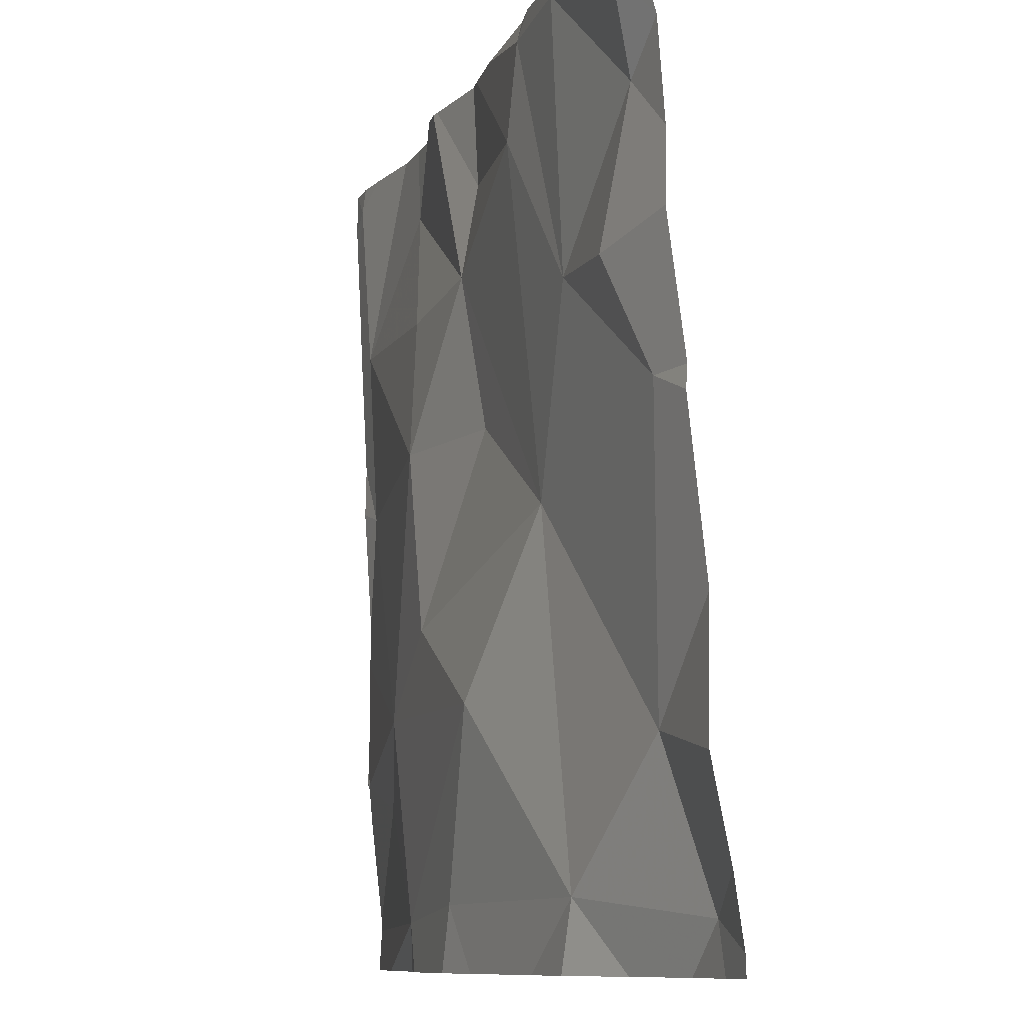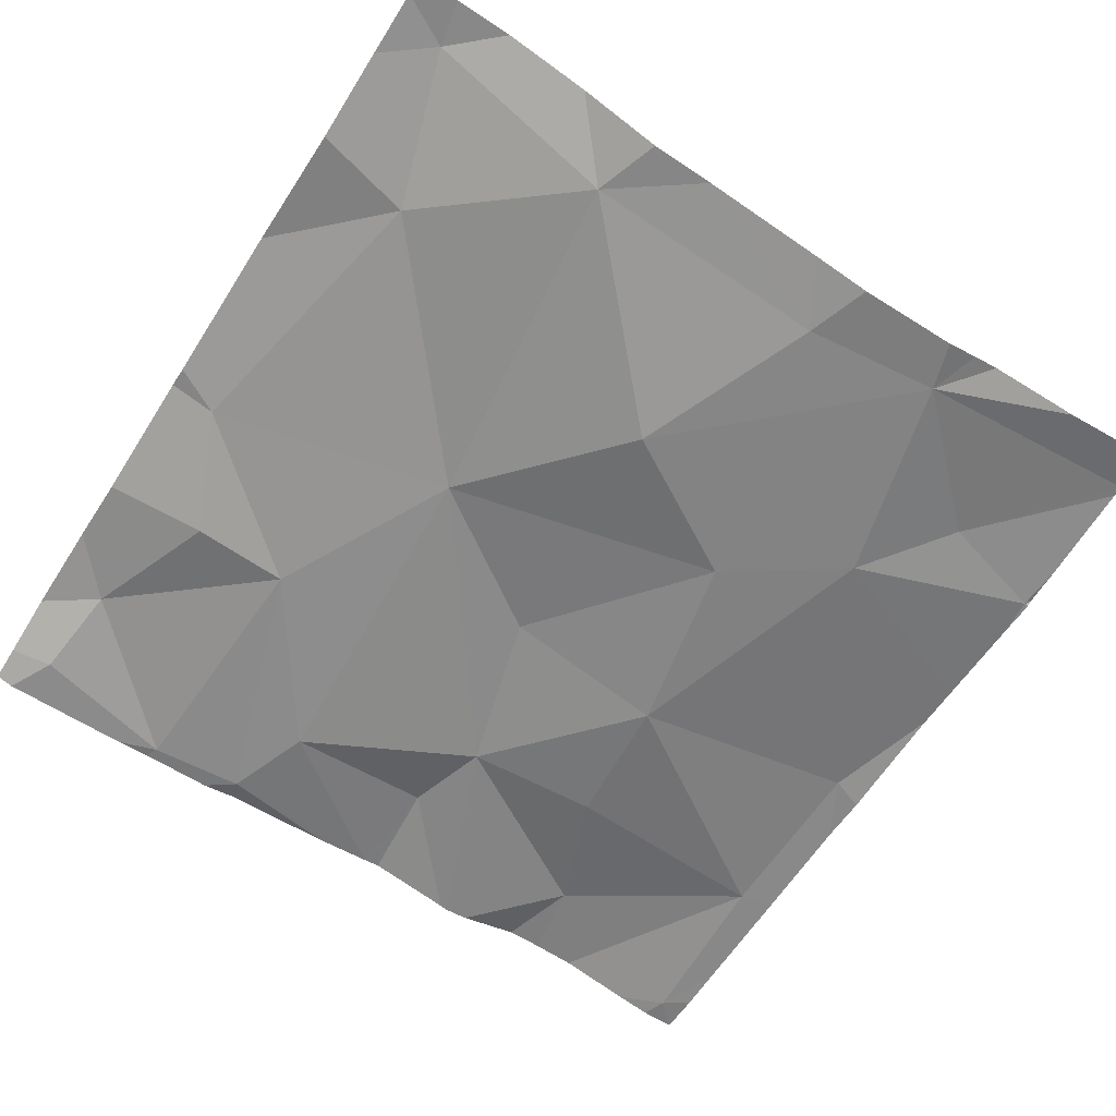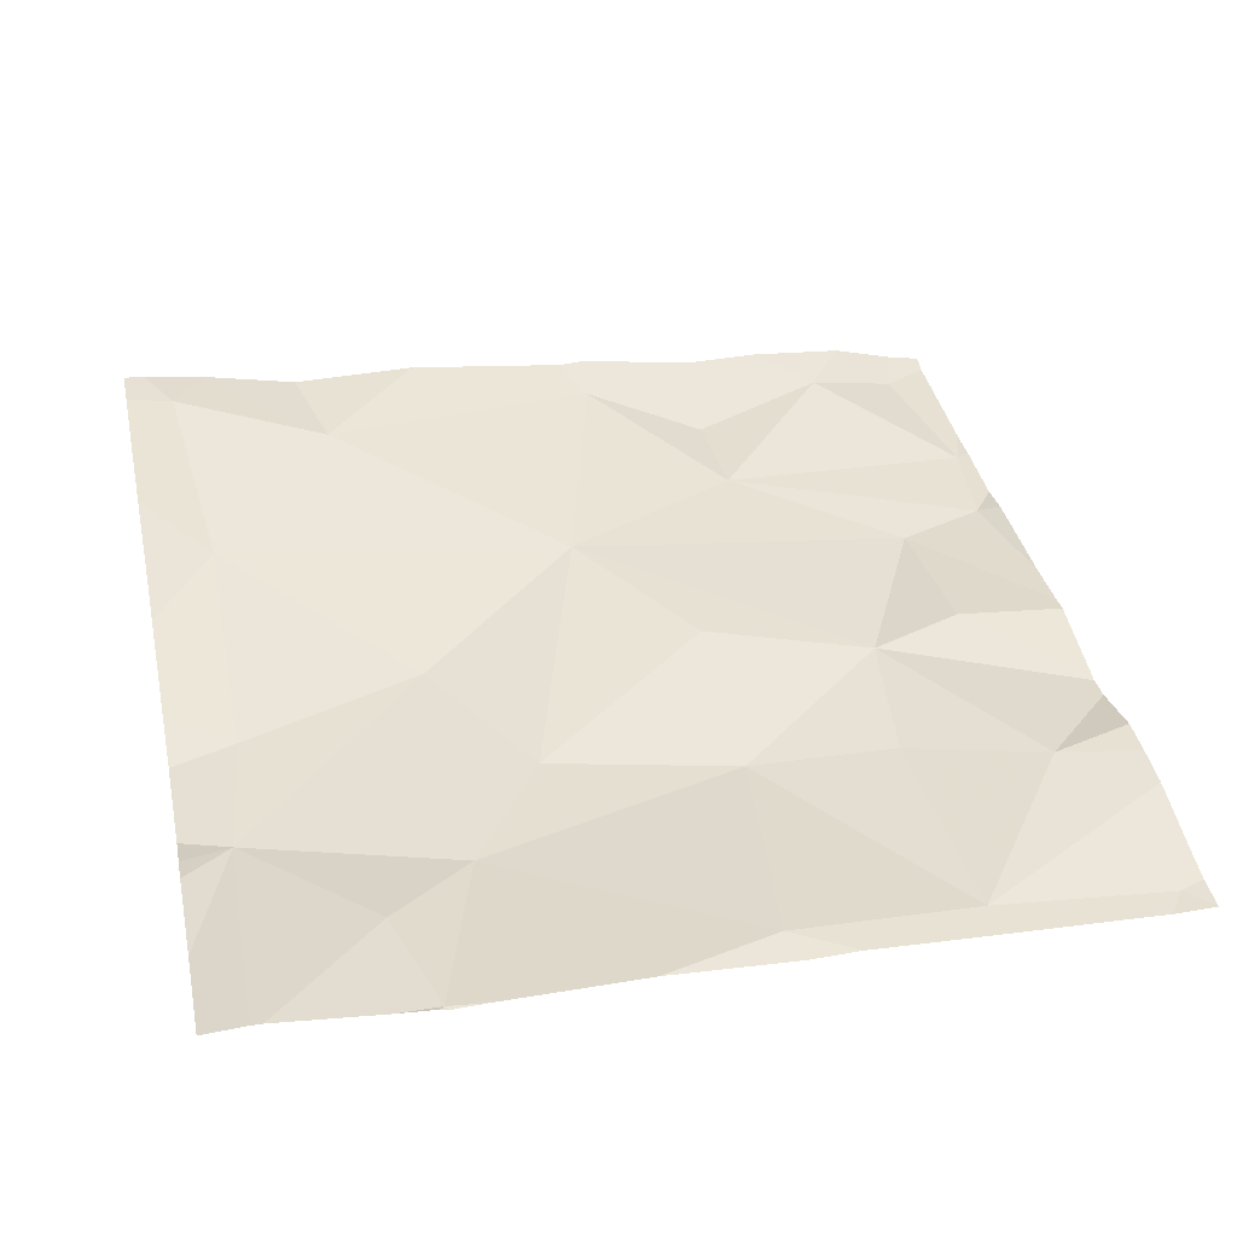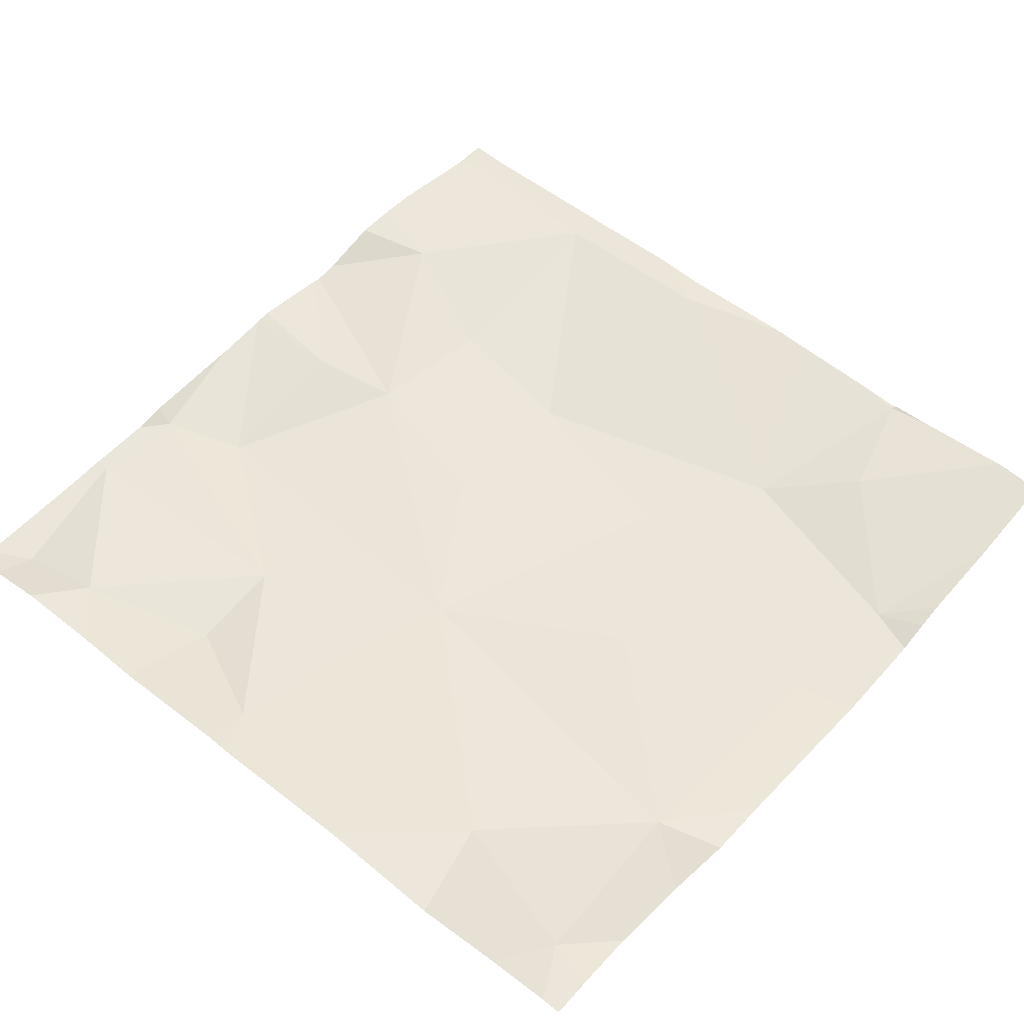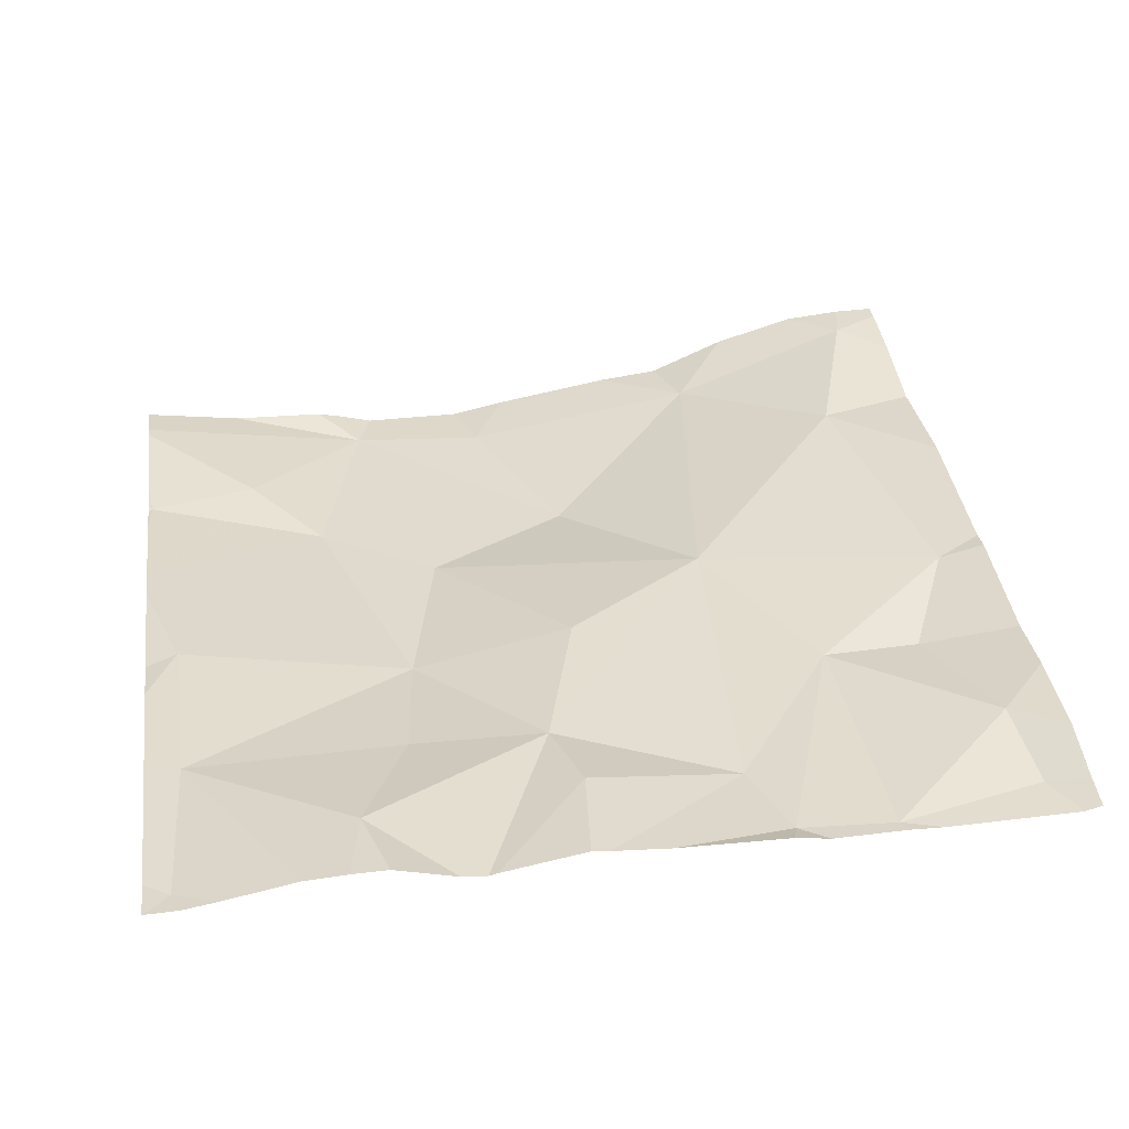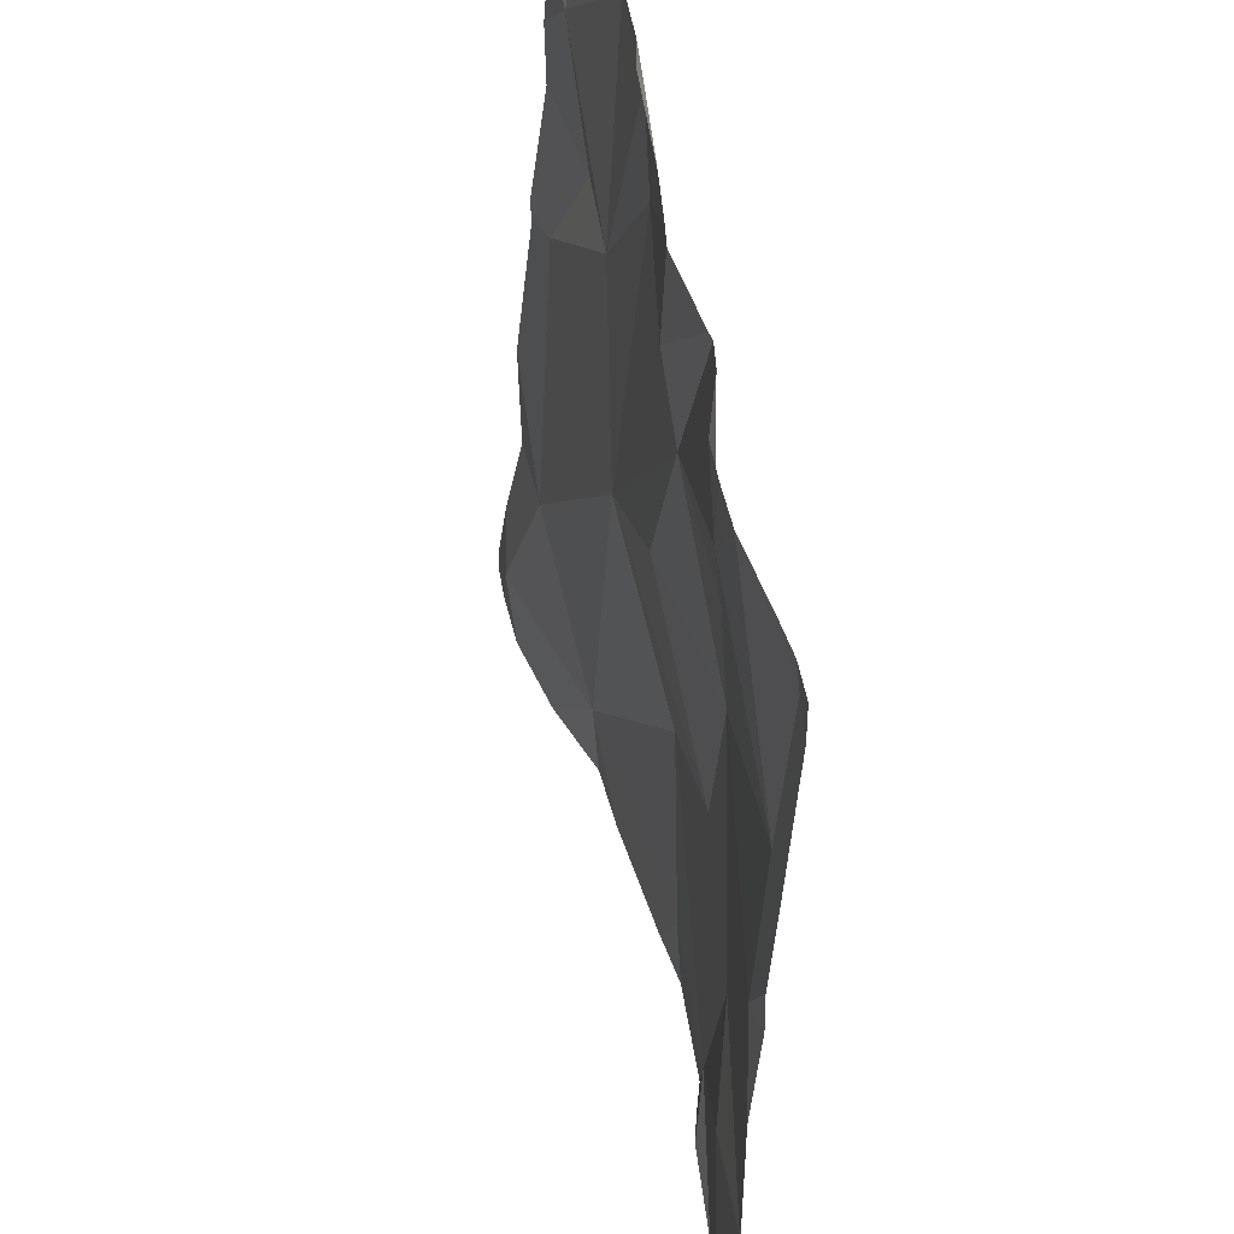
<metadata>
{"format":"obj","ext":"obj","renderer":"f3d","projection":"perspective","resolution":1024,"background":"white","views":[{"elev":-9.9,"azim":-106.6,"up":"+Y"},{"elev":-59.6,"azim":-32.8,"up":"+Z"},{"elev":37.6,"azim":78.0,"up":"+Z"},{"elev":57.1,"azim":-49.2,"up":"+Z"},{"elev":31.9,"azim":171.9,"up":"+Z"},{"elev":50.6,"azim":82.1,"up":"+Y"}]}
</metadata>
<code>
v -135.5 194 483.3
v -135.6 194 483.3
v -135.5 195 483.3
v -135.5 195 483.3
v -135.3 194.1 483.3
v -135.9 194.1 483.4
v -135.2 195 483.3
v -135.2 195 483.3
v -135 194.4 483.3
v -135.4 195 483.3
v -135.4 195 483.3
v -135.7 194.1 483.4
v -135.4 194.1 483.3
v -135 194.3 483.3
v -135.1 195 483.3
v -135.2 194 483.3
v -135.3 194.6 483.3
v -135.5 194.6 483.3
v -135.4 194.8 483.3
v -135.5 194.3 483.3
v -135.1 194.8 483.3
v -135.1 194.6 483.3
v -135 195 483.3
v -135.3 195 483.3
v -135.9 194.8 483.3
v -135.9 194 483.4
v -135.7 194 483.4
v -135.4 194 483.3
v -135.8 194 483.4
v -135 194.2 483.3
v -135.1 194.2 483.3
v -135.7 194.5 483.3
v -135.9 194.2 483.4
v -135.9 194.6 483.4
v -135 194.1 483.3
v -135.9 194.7 483.3
v -135.8 194.7 483.3
v -135 194.2 483.3
v -135.2 194.3 483.3
v -135.7 195 483.3
v -135.6 194.9 483.3
v -135.8 195 483.3
v -135.4 194.4 483.3
v -135.9 194.9 483.3
v -135 195 483.3
v -135.9 194 483.4
v -135.2 194.9 483.3
v -135.3 194.8 483.3
v -135.5 194.9 483.3
v -135.3 194 483.3
v -135.3 194 483.3
v -135 194.1 483.3
v -136 194.1 483.4
v -135.5 195 483.3
v -136 194.9 483.4
v -136 194.8 483.4
v -136 194.6 483.4
v -136 194.6 483.4
v -136 194.1 483.4
v -136 194.2 483.4
v -136 194.5 483.4
v -136 194.4 483.4
v -136 194.7 483.4
v -136 194.9 483.3
v -135 194.5 483.3
v -135 194.2 483.3
v -135 194.2 483.3
v -135 194.8 483.3
v -135 194.9 483.3
v -135 194.4 483.3
v -135 194.9 483.3
v -135 194.6 483.3
v -135 194.3 483.3
v -135 194.6 483.3
v -135 194 483.3
v -136 194 483.4
v -136 194 483.4
v -135.1 194 483.3
v -135.7 195 483.3
v -135.8 195 483.3
v -135.7 195 483.3
v -135.6 195 483.3
v -135.3 195 483.3
v -135.1 195 483.3
v -136 195 483.3
v -136 195 483.3
v -135.8 195 483.3
v -135.8 195 483.3
v -135 195 483.3
f 79 40 81
f 26 53 76
f 13 12 2
f 50 13 28
f 23 45 71
f 54 49 10
f 24 47 83
f 18 17 19
f 20 12 13
f 22 21 17
f 20 13 5
f 80 42 79
f 31 5 52
f 33 32 34
f 33 6 12
f 78 5 16
f 25 36 37
f 5 31 39
f 12 6 46
f 67 30 35
f 59 33 60
f 41 40 37
f 32 41 37
f 40 42 37
f 66 30 67
f 22 17 39
f 17 43 39
f 32 37 34
f 33 12 32
f 33 34 61
f 20 32 12
f 40 41 3
f 57 36 63
f 36 25 56
f 55 44 64
f 25 37 42
f 42 44 25
f 21 45 15
f 11 19 47
f 76 53 77
f 30 31 35
f 45 21 68
f 32 20 43
f 47 21 7
f 19 48 47
f 9 39 70
f 10 19 11
f 47 48 21
f 21 48 17
f 68 22 72
f 11 47 24
f 19 17 48
f 75 52 5
f 39 43 20
f 5 39 20
f 70 30 73
f 16 5 51
f 29 12 46
f 43 17 18
f 18 32 43
f 10 49 19
f 32 18 19
f 31 30 39
f 41 32 19
f 49 41 19
f 37 36 34
f 3 49 54
f 28 13 1
f 42 40 79
f 65 22 9
f 53 6 59
f 8 47 7
f 9 22 39
f 55 25 44
f 56 25 55
f 1 13 2
f 57 34 36
f 58 34 57
f 35 31 52
f 7 21 15
f 59 6 33
f 14 30 38
f 60 33 62
f 61 34 58
f 38 30 66
f 62 33 61
f 2 12 27
f 27 12 29
f 63 36 56
f 15 45 84
f 64 44 85
f 85 42 87
f 26 6 53
f 75 5 78
f 68 21 22
f 69 45 68
f 4 40 3
f 70 39 30
f 71 45 69
f 46 6 26
f 3 41 49
f 72 22 74
f 73 30 14
f 51 5 50
f 74 22 65
f 50 5 13
f 23 71 89
f 81 40 82
f 82 40 4
f 83 47 8
f 84 45 23
f 85 44 42
f 86 64 85
f 87 42 88
f 88 42 80

</code>
